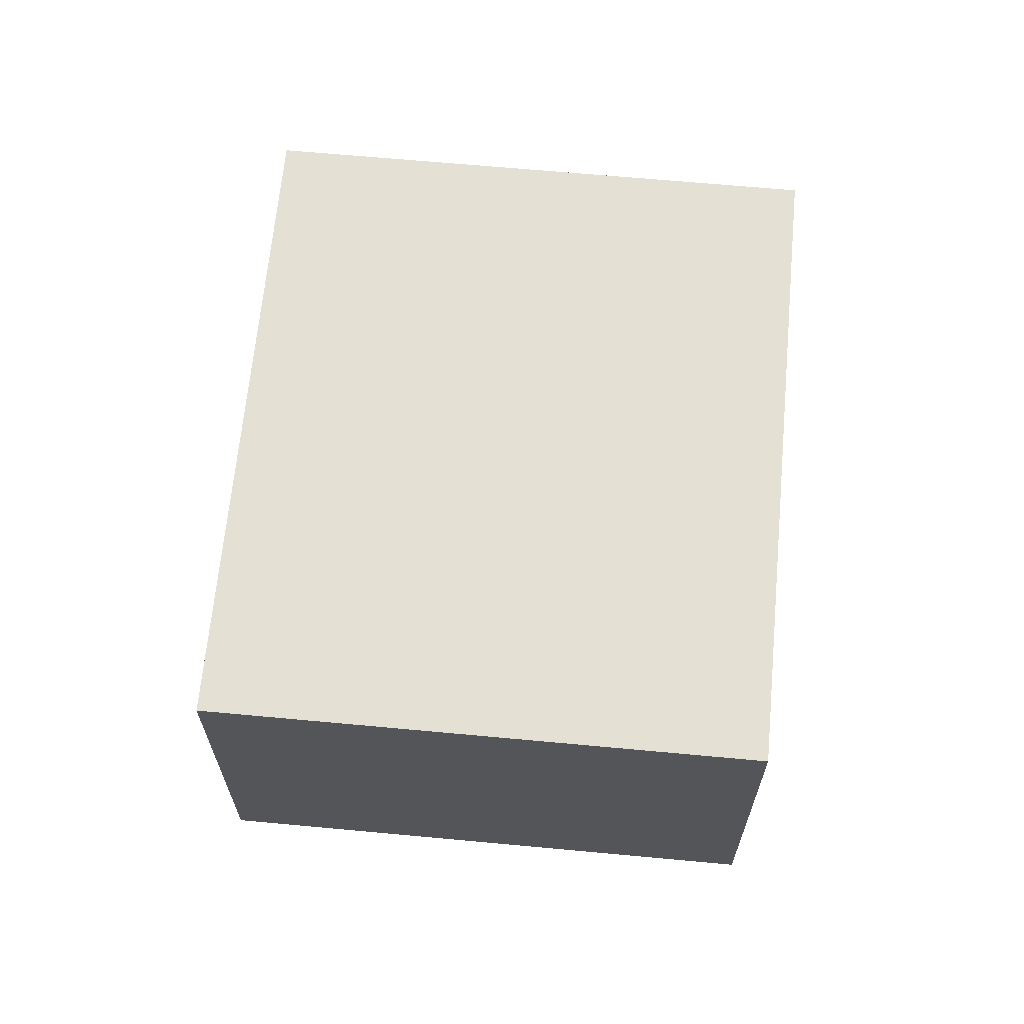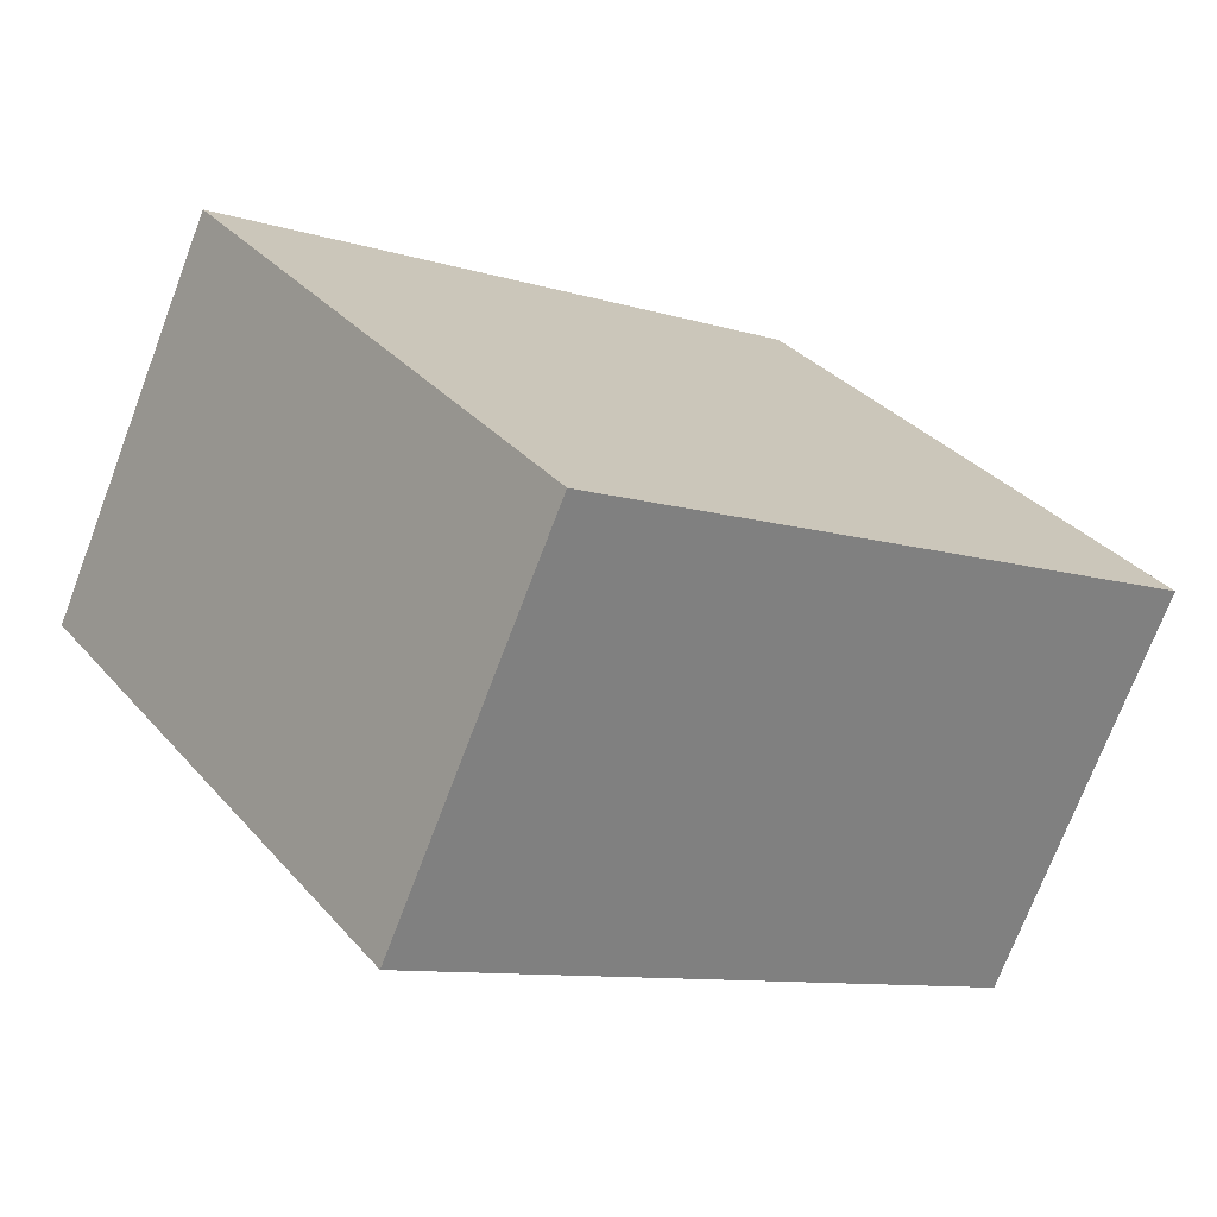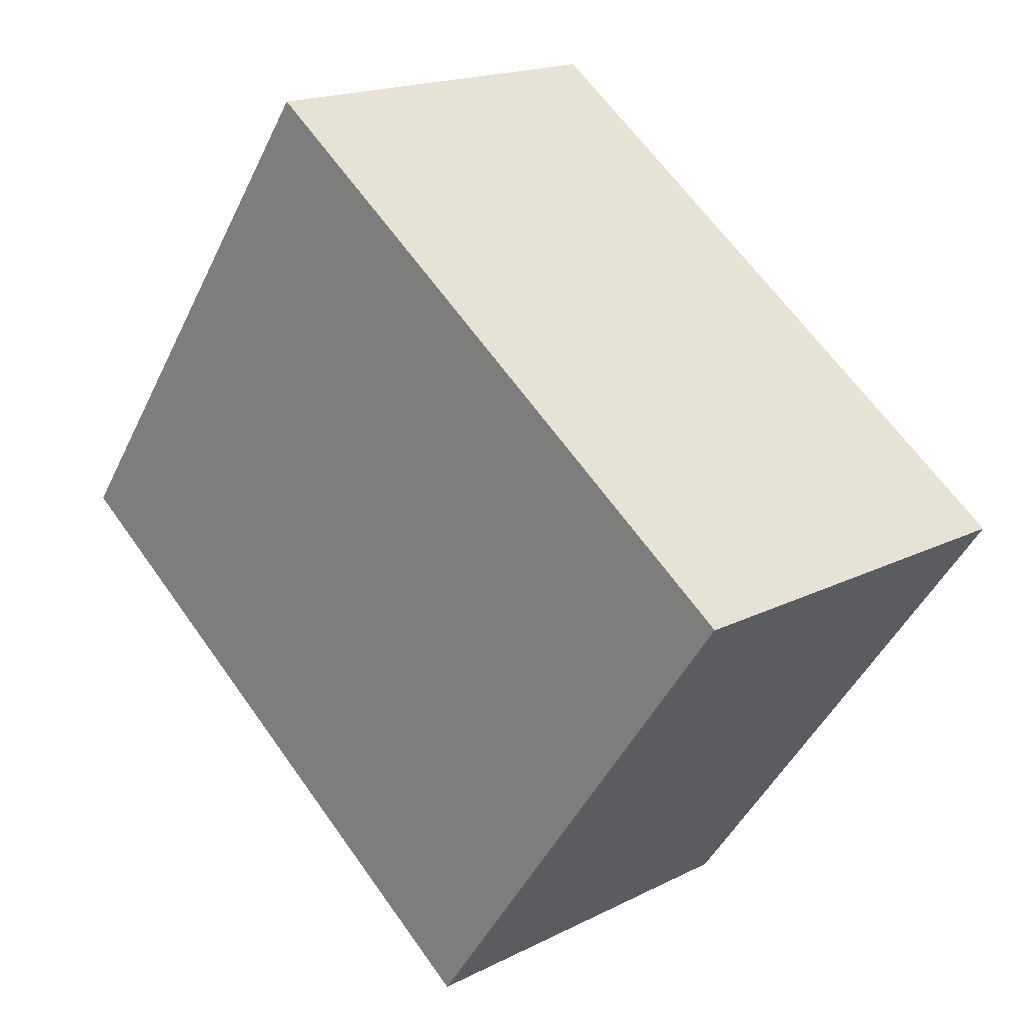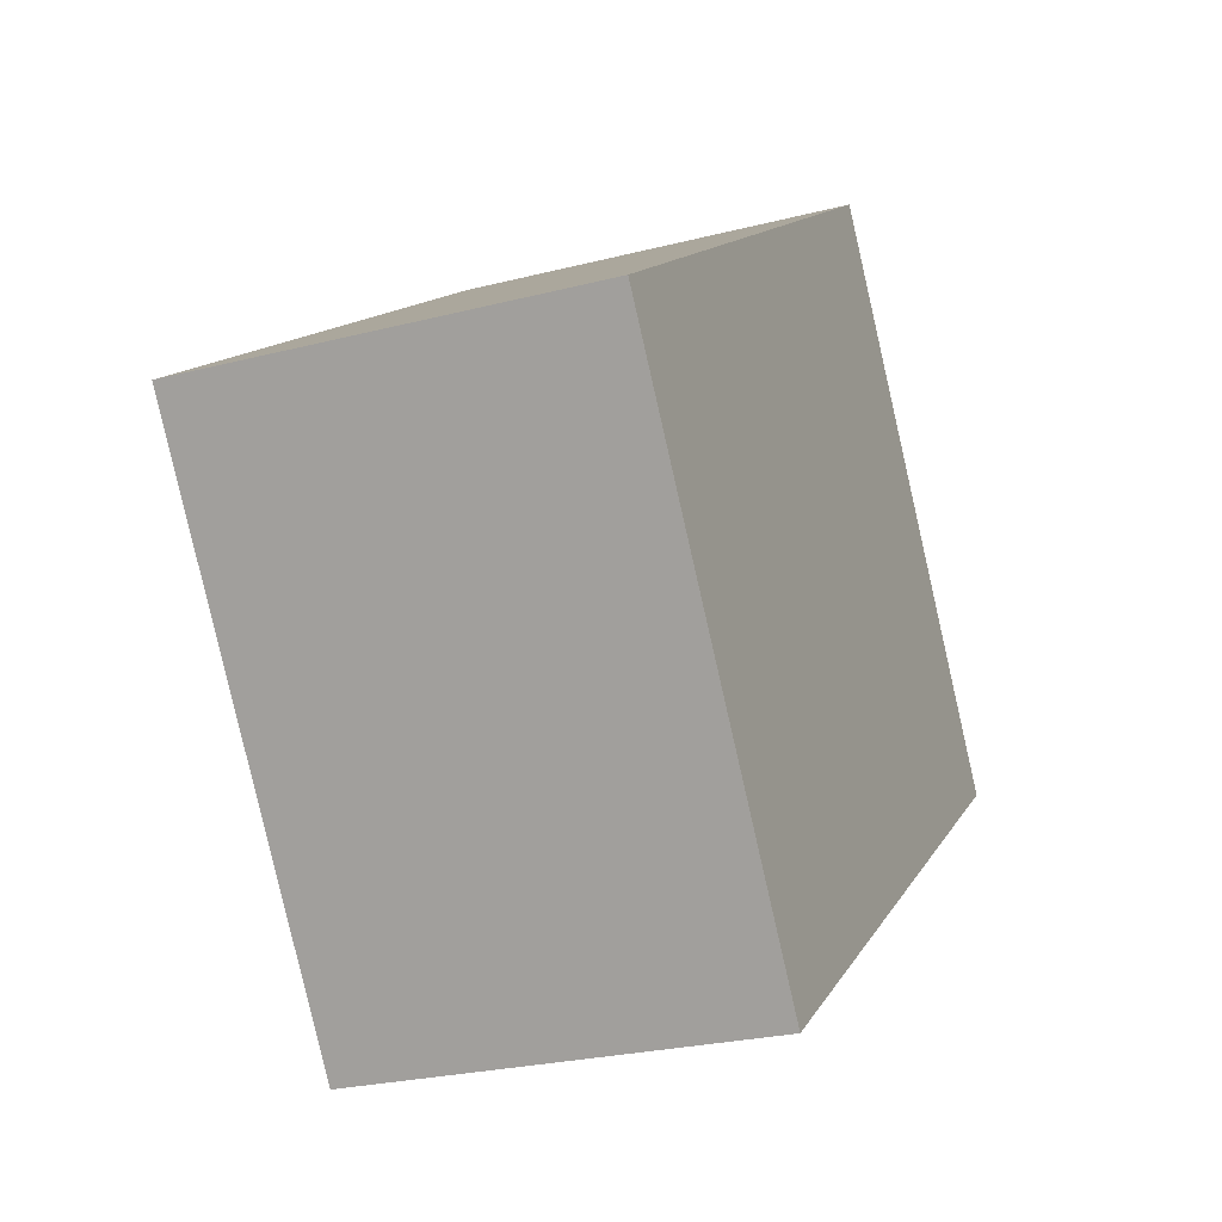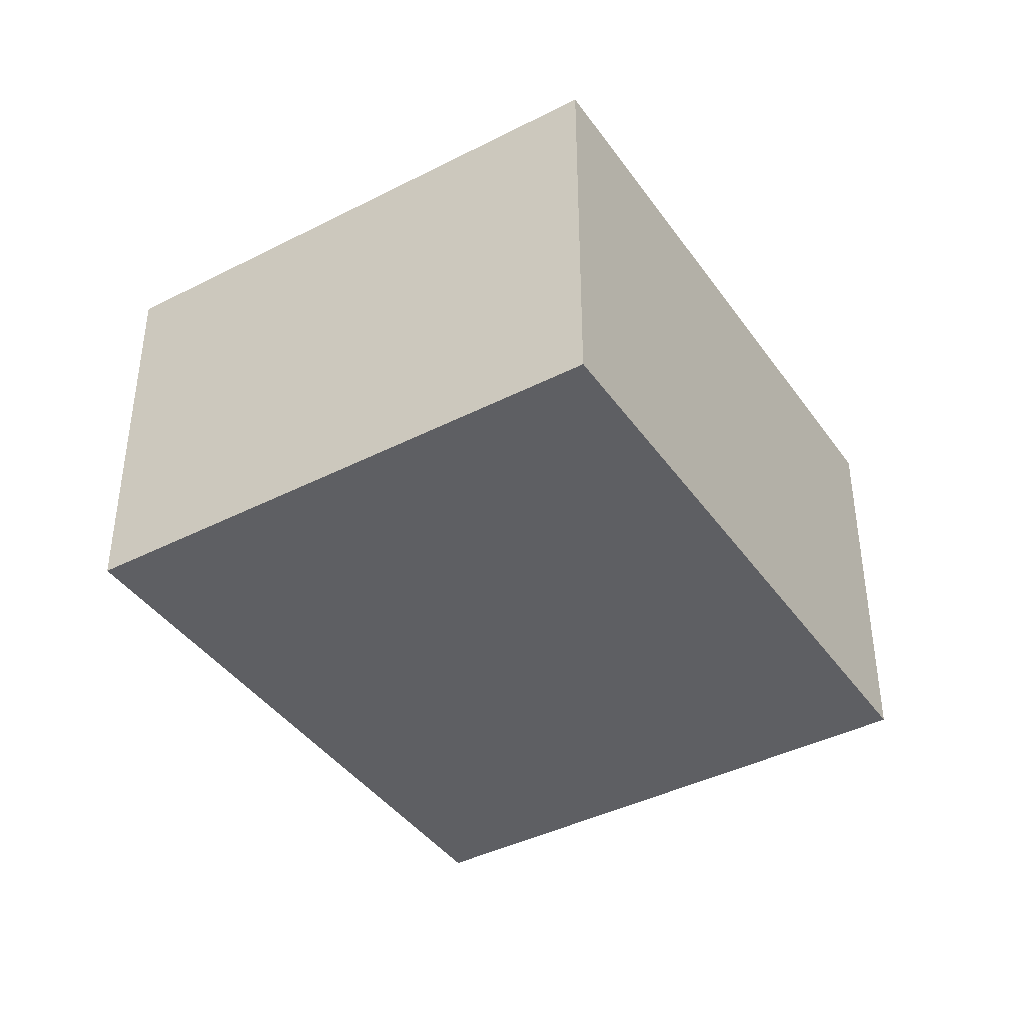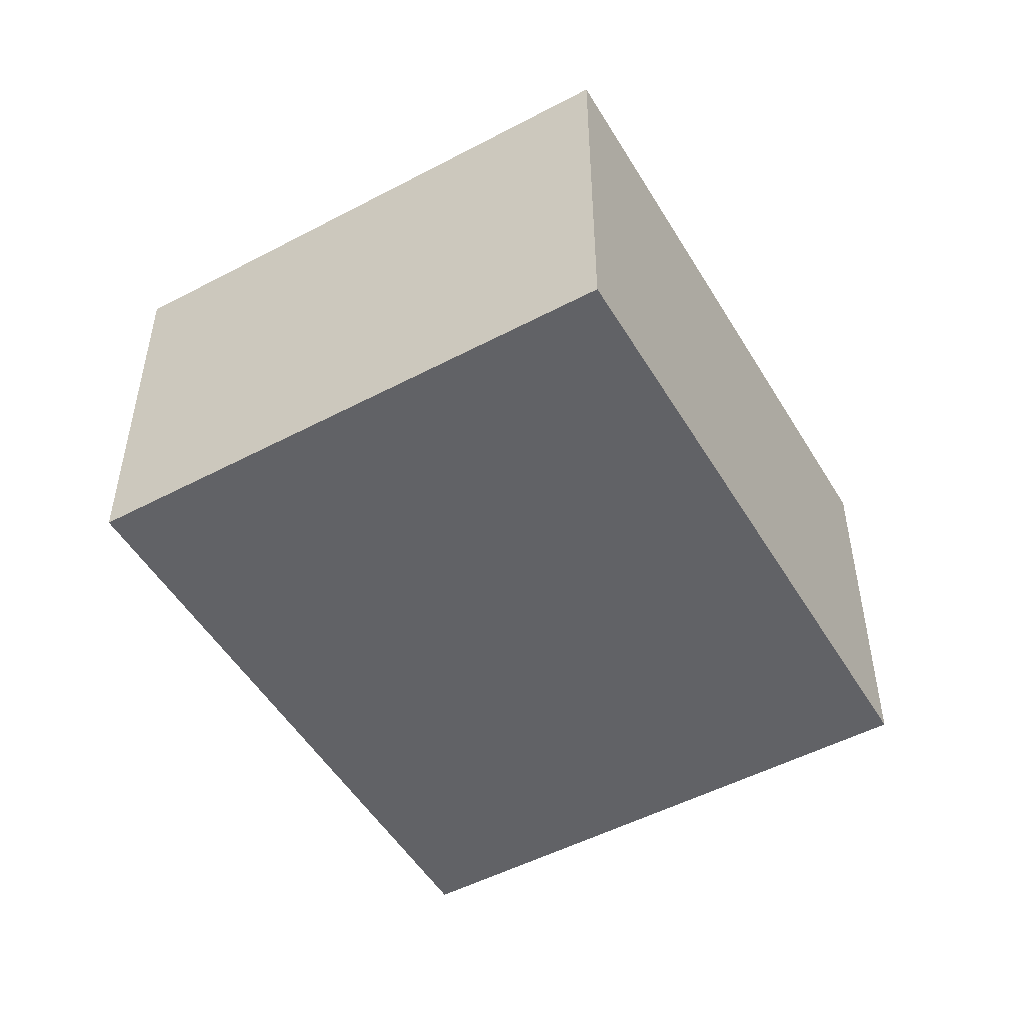
<metadata>
{"format":"obj","ext":"obj","renderer":"f3d","projection":"perspective","resolution":1024,"background":"white","views":[{"elev":65.8,"azim":-49.1,"up":"+Y"},{"elev":-72.8,"azim":159.2,"up":"+Z"},{"elev":17.7,"azim":45.1,"up":"+Z"},{"elev":-25.3,"azim":112.6,"up":"+Z"},{"elev":-41.0,"azim":-22.5,"up":"+Y"},{"elev":-50.7,"azim":155.6,"up":"+Y"}]}
</metadata>
<code>
v  2.307 2.709 3.226
v  3.763 2.709 -2.691
v  0 2.709 1.659e-16
v  6.07 2.709 0.534
v  6.07 -3.27e-17 0.534
v  3.763 1.648e-16 -2.691
v  0 0 0
v  2.307 -1.975e-16 3.226
g defaultobject
f 1 2 3
f 2 1 4
f 5 2 4
f 2 5 6
f 6 3 2
f 3 6 7
f 7 1 3
f 1 7 8
f 8 4 1
f 4 8 5
f 5 7 6
f 7 5 8

</code>
